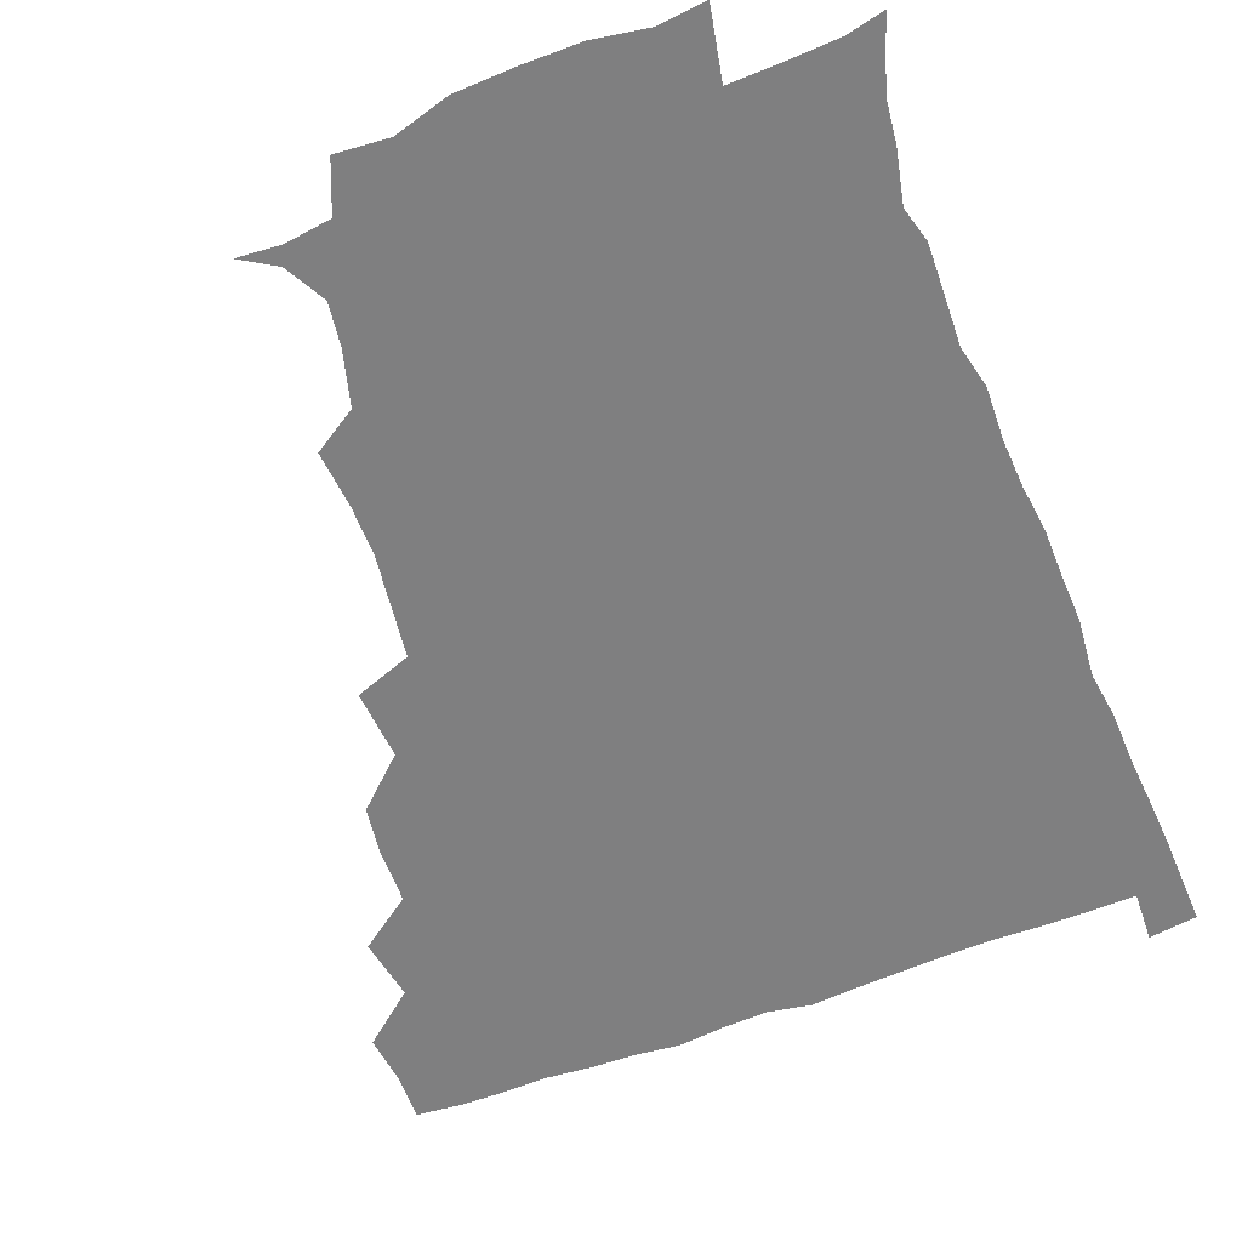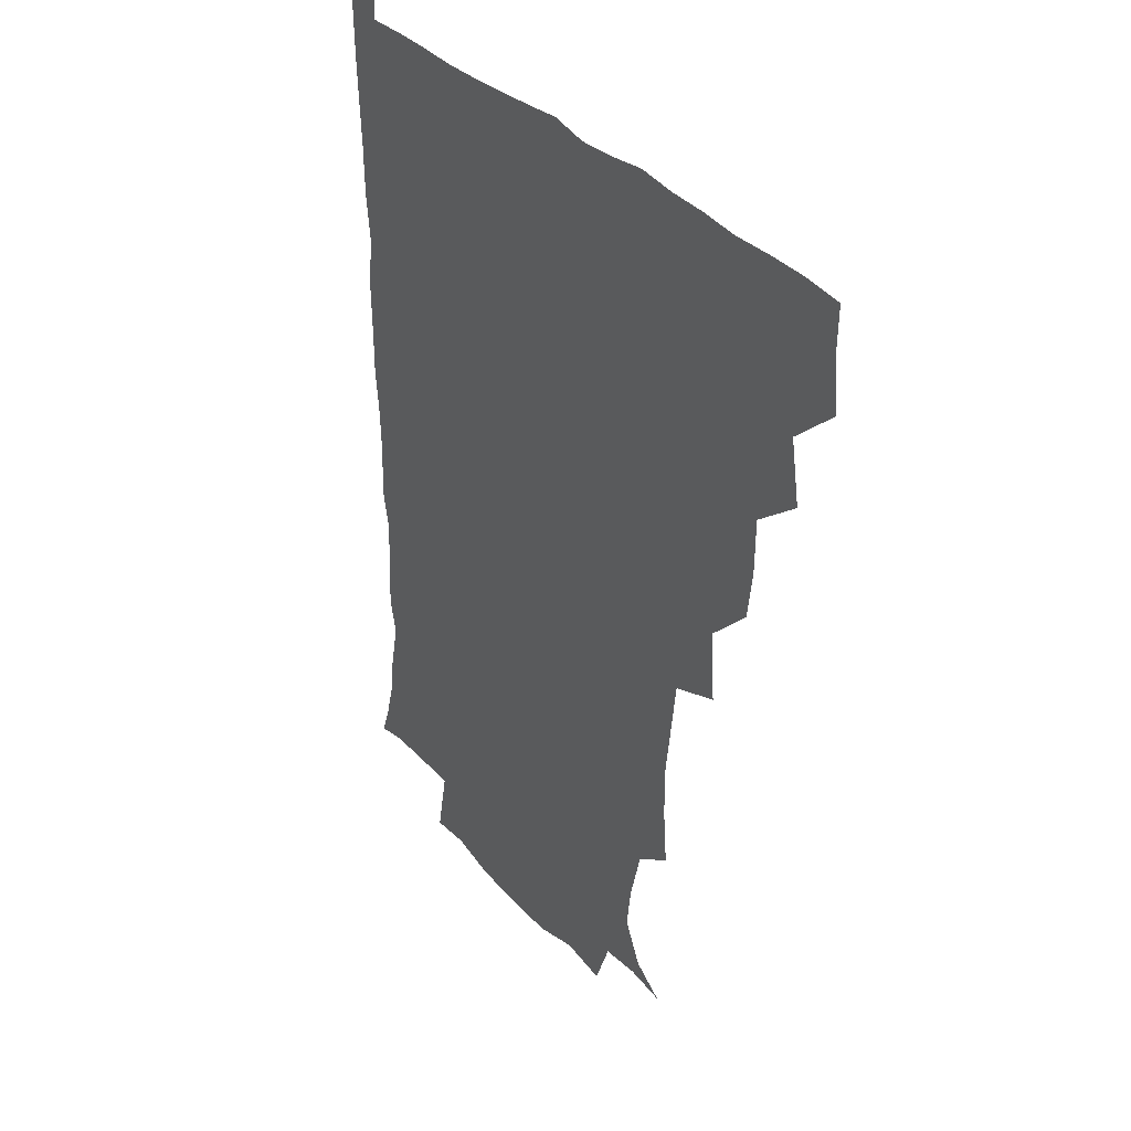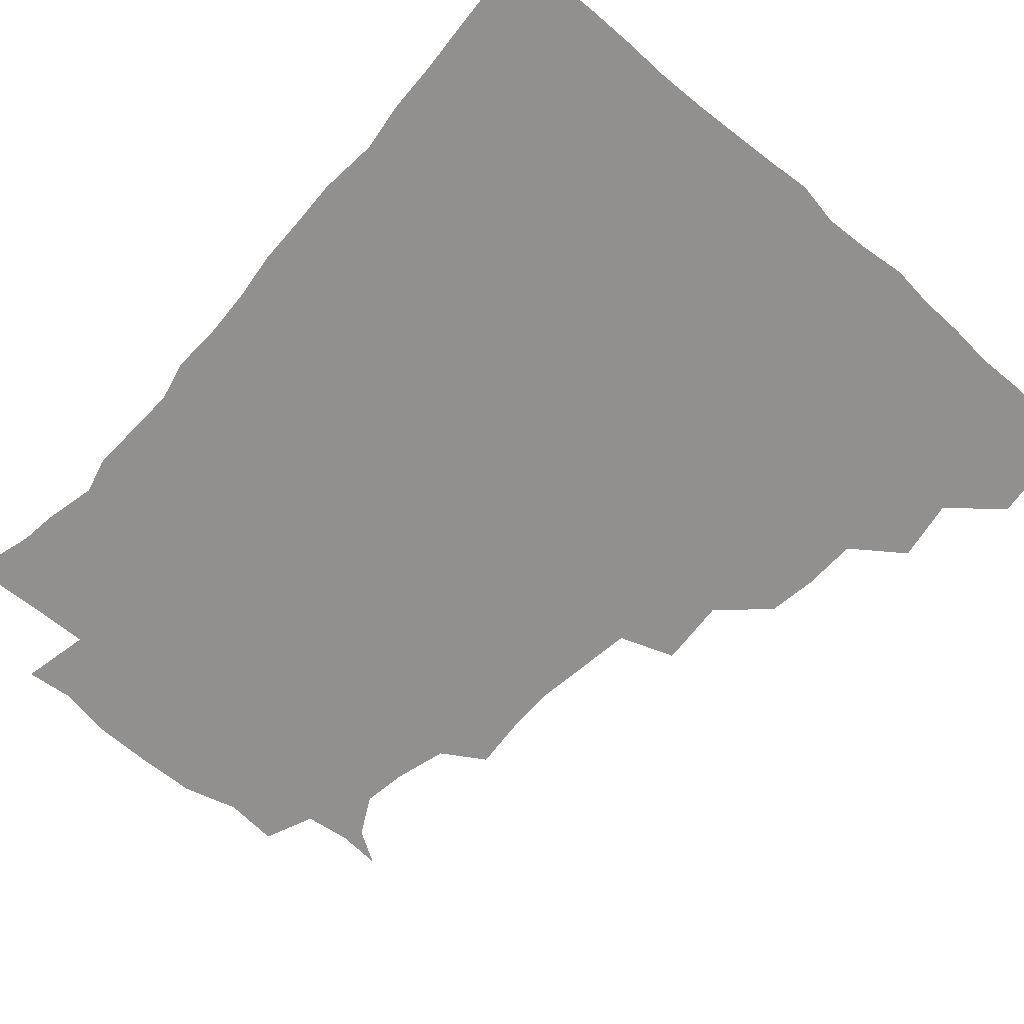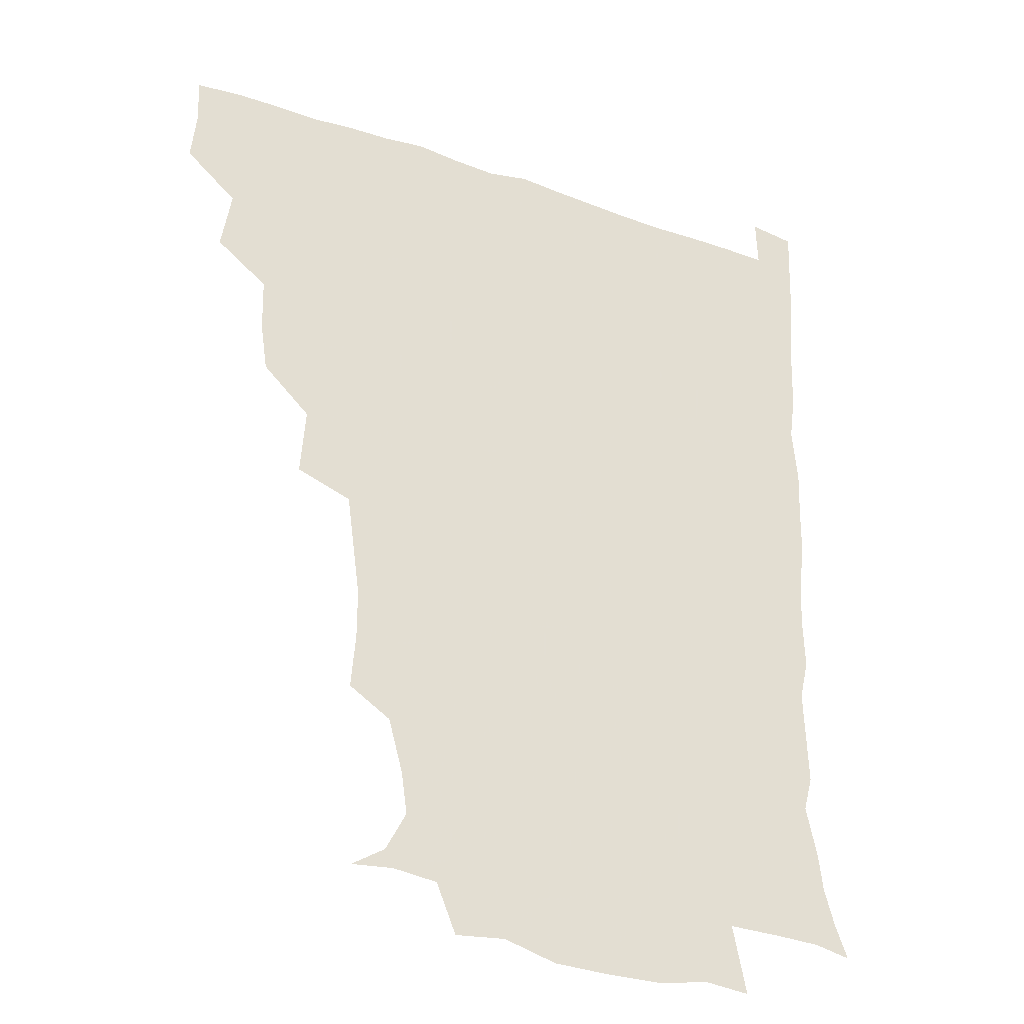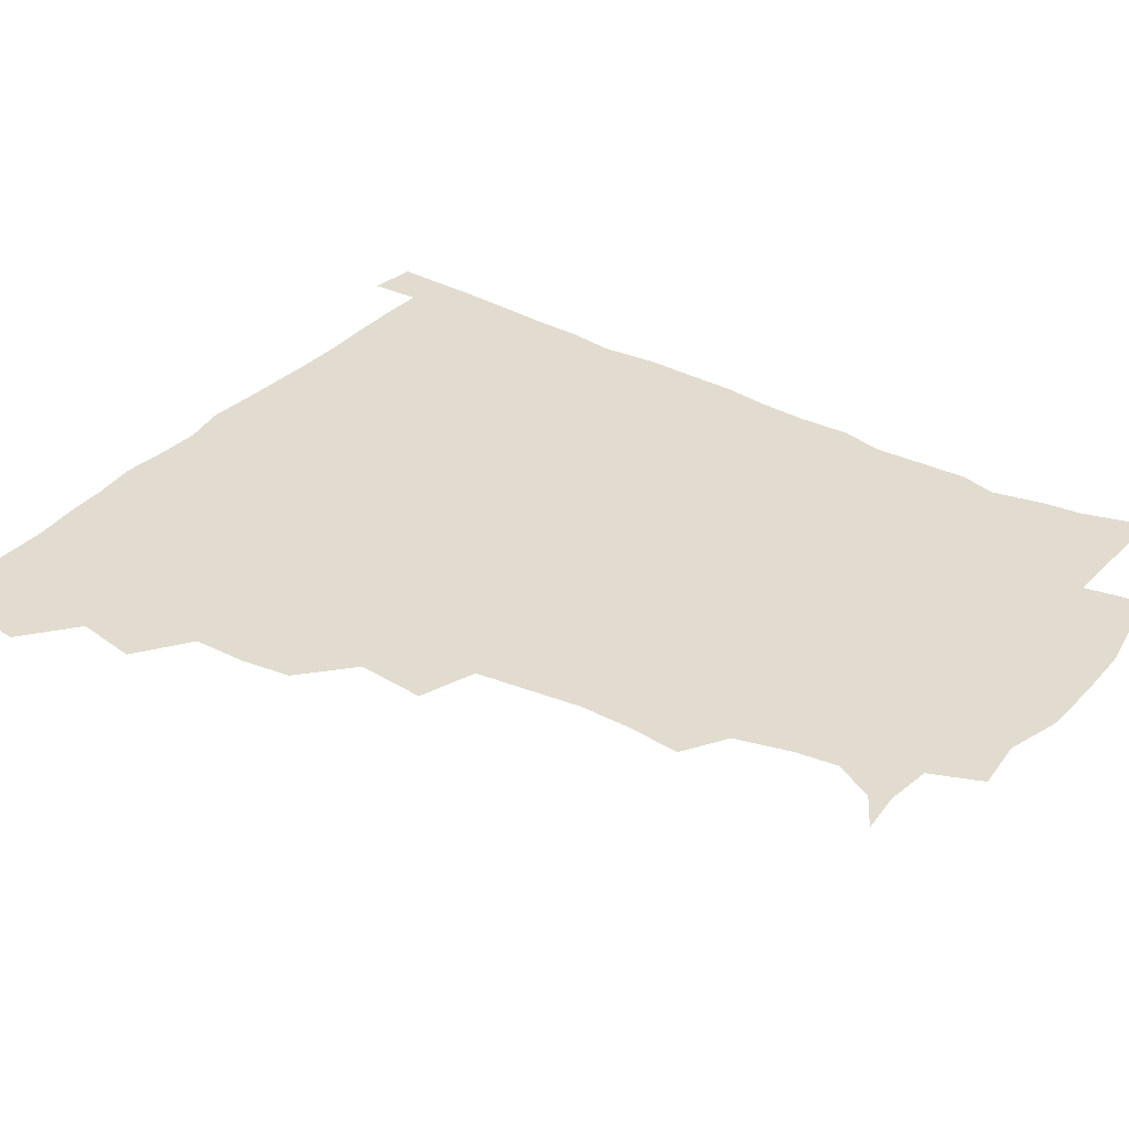
<metadata>
{"format":"obj","ext":"obj","renderer":"f3d","projection":"perspective","resolution":1024,"background":"white","views":[{"elev":-59.7,"azim":21.2,"up":"+Z"},{"elev":32.7,"azim":-123.1,"up":"+Y"},{"elev":-65.7,"azim":138.5,"up":"+Z"},{"elev":-30.4,"azim":-26.4,"up":"+Y"},{"elev":34.5,"azim":-54.9,"up":"+Z"}]}
</metadata>
<code>
v 435.4 403.4 0
v 437.2 420.3 0
v 436.7 435.6 0
v 449.2 368.4 0
v 452.7 388.9 0
v 451.7 404.6 0
v 452.5 420.4 0
v 451.5 436.9 0
v 469.2 321.5 0
v 466.9 337.6 0
v 466.5 355.7 0
v 468.7 375.7 0
v 468.1 390.8 0
v 467.6 405.8 0
v 467.3 420.6 0
v 466.5 437.1 0
v 483.5 283.7 0
v 485.2 306.6 0
v 484.5 328.8 0
v 483.6 344.8 0
v 484 361.8 0
v 483.5 376.8 0
v 483.1 391.5 0
v 482.6 406 0
v 482.1 420.7 0
v 481.7 436.6 0
v 505.2 207.1 0
v 506.8 225.6 0
v 506.8 242.2 0
v 504.9 256.2 0
v 502.1 276.9 0
v 500.1 296.2 0
v 499.3 313.7 0
v 497.6 328.7 0
v 497.7 345.1 0
v 498.3 362.1 0
v 498.2 377.1 0
v 497.8 391.6 0
v 497.4 405.9 0
v 497 420.2 0
v 496.5 437.8 0
v 507.9 145.7 0
v 519.4 152.7 0
v 526.4 166 0
v 524.5 180 0
v 519.5 197.9 0
v 520.4 219.7 0
v 519.6 236.2 0
v 518.4 251.3 0
v 516.7 267.5 0
v 515.3 284.9 0
v 514.8 301.9 0
v 515.1 319.2 0
v 514.6 333.8 0
v 513.2 347.6 0
v 513.7 363.4 0
v 513.1 377.3 0
v 512.4 391.6 0
v 511.9 406.1 0
v 511.5 420.6 0
v 511.2 438.1 0
v 522.3 146.8 0
v 532.5 158 0
v 536.1 174.8 0
v 533.9 191.2 0
v 532.2 206.9 0
v 533.7 227.6 0
v 531.8 240.8 0
v 530.8 255.4 0
v 530 272 0
v 528.7 286.4 0
v 528.8 304.1 0
v 528.6 318 0
v 528.7 334.2 0
v 528.1 348.5 0
v 527.9 363 0
v 528.5 377.7 0
v 527.2 391.8 0
v 527 406.1 0
v 526.3 421.5 0
v 525.5 439.6 0
v 537.5 144.7 0
v 547.4 166 0
v 547.9 182.5 0
v 546 196.4 0
v 546.2 214 0
v 546.5 231 0
v 545.2 244.3 0
v 544.9 260 0
v 543.6 273 0
v 543.1 288.3 0
v 542.5 302.4 0
v 543 319.6 0
v 543.2 334.5 0
v 542.6 348.4 0
v 542.4 362.5 0
v 542.8 377.5 0
v 542.4 391.4 0
v 542.4 405.4 0
v 541.5 420.8 0
v 540.4 437.9 0
v 544.3 128.3 0
v 556 150.9 0
v 560.1 168.1 0
v 560 185.8 0
v 559.8 200.3 0
v 559.5 215.8 0
v 559.7 231.1 0
v 558.5 245.3 0
v 558.2 260.3 0
v 557.9 274.9 0
v 557.2 289.3 0
v 558.2 306.1 0
v 557.1 318.8 0
v 557.8 335.6 0
v 557.2 348.6 0
v 557.7 363.5 0
v 557.3 377.3 0
v 556.8 391.5 0
v 556.8 405.6 0
v 556.5 420.1 0
v 555.4 437.1 0
v 561.8 129.7 0
v 571.4 152.1 0
v 573.7 171 0
v 573.6 185.2 0
v 573.1 201 0
v 571.7 218.1 0
v 574.3 233.8 0
v 572.3 246 0
v 572.3 261.3 0
v 572.1 274.9 0
v 571.7 289.3 0
v 572 306.5 0
v 572.3 321.2 0
v 572 334.9 0
v 571.9 348.8 0
v 572.4 364.1 0
v 571.8 377.5 0
v 572 391.5 0
v 571.5 405.9 0
v 570.9 420.6 0
v 569.6 439.5 0
v 579.8 124.5 0
v 586.2 153 0
v 586.8 170.6 0
v 587.3 186.4 0
v 587.4 202.9 0
v 586 215.2 0
v 585.4 236.1 0
v 586.6 247.8 0
v 586.9 261.2 0
v 586.6 276.2 0
v 586.3 290.4 0
v 586.2 306.5 0
v 586.4 321.3 0
v 586.6 334.9 0
v 586.5 348.5 0
v 586.7 363.6 0
v 586.7 377.5 0
v 586.6 391.6 0
v 586.6 405.7 0
v 585.5 421.5 0
v 584.1 438.2 0
v 599.4 123.7 0
v 600.8 152.5 0
v 600.5 170.7 0
v 600.9 187.5 0
v 601 202.8 0
v 602 215.4 0
v 600.8 229.4 0
v 600.5 243.7 0
v 599.9 261.7 0
v 600.5 276.8 0
v 600.5 291.1 0
v 600.5 306.6 0
v 600.8 319.8 0
v 600.9 335.5 0
v 601.2 349.3 0
v 601.4 363.8 0
v 601.6 377.8 0
v 601.4 391.9 0
v 601.2 406.4 0
v 600.3 421.6 0
v 598.7 437.3 0
v 618.1 123.7 0
v 615.4 152.4 0
v 615.1 169.3 0
v 614.1 186.7 0
v 614.2 201.9 0
v 615.2 217.9 0
v 614.4 232.3 0
v 614.5 248.4 0
v 614.6 261.7 0
v 614.1 277.1 0
v 614.6 291.4 0
v 614.6 305.6 0
v 615.1 321.1 0
v 615.2 334.9 0
v 615.6 350 0
v 615.8 364.2 0
v 616.2 378 0
v 616.7 392.1 0
v 616.9 406 0
v 615.8 421 0
v 614.2 436.3 0
v 636.1 126.7 0
v 631.3 149.7 0
v 628.7 169.7 0
v 628.2 185.2 0
v 627.4 201.7 0
v 627.7 218.3 0
v 627.7 233 0
v 627.8 246.9 0
v 628.3 262.3 0
v 628.4 275.6 0
v 628.4 290.7 0
v 628.8 304.2 0
v 628.3 322.4 0
v 629.2 335.3 0
v 629.5 350.6 0
v 630.2 363.7 0
v 630.7 378 0
v 631.1 392.1 0
v 631.4 406.3 0
v 631.3 420.6 0
v 630 435.8 0
v 651.6 125 0
v 646.9 147.9 0
v 643.7 166 0
v 641.3 184.8 0
v 640.7 200.8 0
v 640.4 217.2 0
v 641.2 231 0
v 642.3 242.9 0
v 640.8 261.7 0
v 641.9 275.2 0
v 641.9 290.1 0
v 643.7 302.2 0
v 642.8 319.1 0
v 643.4 333.5 0
v 642.9 350.1 0
v 644.3 363.3 0
v 644.8 379.5 0
v 645.4 392.5 0
v 645.8 406.5 0
v 646.1 420.7 0
v 645.1 436.2 0
v 666 147.4 0
v 657.9 166.4 0
v 655.3 181.9 0
v 653.9 197.8 0
v 653.2 213.8 0
v 653.5 229.3 0
v 654.6 242.9 0
v 655.1 257.3 0
v 655.1 273 0
v 656.1 286.8 0
v 656.2 303.3 0
v 656.5 317.9 0
v 658 331.1 0
v 657.9 346.8 0
v 658.4 362 0
v 658.4 378.6 0
v 659.4 392.6 0
v 660.4 406.5 0
v 660.7 421 0
v 660.4 436.1 0
v 680.8 146.6 0
v 673.6 162.1 0
v 669.3 177.7 0
v 667.6 192.5 0
v 666.4 207.7 0
v 666.8 223.2 0
v 667 238.2 0
v 667.8 252.8 0
v 668.9 267.8 0
v 668.5 284.3 0
v 669.4 299.3 0
v 671.7 312.4 0
v 670.9 329.6 0
v 670.7 345.9 0
v 671.8 360.5 0
v 672.8 375.8 0
v 674 390.9 0
v 674.7 406.3 0
v 675.4 420.9 0
v 675.9 435.6 0
v 675.2 452.4 0
v 693.1 143.8 0
v 688.8 154.8 0
v 685.3 167.3 0
v 683.8 179.6 0
v 679.9 196.8 0
v 683 208.4 0
v 682.4 224.2 0
v 681.7 241.2 0
v 684.8 254.8 0
v 684.2 272.2 0
v 685 288.4 0
v 686.8 303.5 0
v 686.9 319.7 0
v 687.4 335.5 0
v 685.6 354.9 0
v 687.6 370.3 0
v 688.1 388.2 0
v 689.3 404.8 0
v 690.2 420.3 0
v 690.6 435.4 0
v 691 450.1 0
f 5 6 1
f 1 6 2
f 6 7 2
f 2 7 3
f 7 8 3
f 11 12 4
f 4 12 5
f 12 13 5
f 5 13 6
f 13 14 6
f 6 14 7
f 14 15 7
f 7 15 8
f 15 16 8
f 18 19 9
f 9 19 10
f 19 20 10
f 10 20 11
f 20 21 11
f 11 21 12
f 21 22 12
f 12 22 13
f 22 23 13
f 13 23 14
f 23 24 14
f 14 24 15
f 24 25 15
f 15 25 16
f 25 26 16
f 31 32 17
f 17 32 18
f 32 33 18
f 18 33 19
f 33 34 19
f 19 34 20
f 34 35 20
f 20 35 21
f 35 36 21
f 21 36 22
f 36 37 22
f 22 37 23
f 37 38 23
f 23 38 24
f 38 39 24
f 24 39 25
f 39 40 25
f 25 40 26
f 40 41 26
f 46 47 27
f 27 47 28
f 47 48 28
f 28 48 29
f 48 49 29
f 29 49 30
f 49 50 30
f 30 50 31
f 50 51 31
f 31 51 32
f 51 52 32
f 32 52 33
f 52 53 33
f 33 53 34
f 53 54 34
f 34 54 35
f 54 55 35
f 35 55 36
f 55 56 36
f 36 56 37
f 56 57 37
f 37 57 38
f 57 58 38
f 38 58 39
f 58 59 39
f 39 59 40
f 59 60 40
f 40 60 41
f 60 61 41
f 42 62 43
f 62 63 43
f 43 63 44
f 63 64 44
f 44 64 45
f 64 65 45
f 45 65 46
f 65 66 46
f 46 66 47
f 66 67 47
f 47 67 48
f 67 68 48
f 48 68 49
f 68 69 49
f 49 69 50
f 69 70 50
f 50 70 51
f 70 71 51
f 51 71 52
f 71 72 52
f 52 72 53
f 72 73 53
f 53 73 54
f 73 74 54
f 54 74 55
f 74 75 55
f 55 75 56
f 75 76 56
f 56 76 57
f 76 77 57
f 57 77 58
f 77 78 58
f 58 78 59
f 78 79 59
f 59 79 60
f 79 80 60
f 60 80 61
f 80 81 61
f 62 82 63
f 82 83 63
f 63 83 64
f 83 84 64
f 64 84 65
f 84 85 65
f 65 85 66
f 85 86 66
f 66 86 67
f 86 87 67
f 67 87 68
f 87 88 68
f 68 88 69
f 88 89 69
f 69 89 70
f 89 90 70
f 70 90 71
f 90 91 71
f 71 91 72
f 91 92 72
f 72 92 73
f 92 93 73
f 73 93 74
f 93 94 74
f 74 94 75
f 94 95 75
f 75 95 76
f 95 96 76
f 76 96 77
f 96 97 77
f 77 97 78
f 97 98 78
f 78 98 79
f 98 99 79
f 79 99 80
f 99 100 80
f 80 100 81
f 100 101 81
f 102 103 82
f 82 103 83
f 103 104 83
f 83 104 84
f 104 105 84
f 84 105 85
f 105 106 85
f 85 106 86
f 106 107 86
f 86 107 87
f 107 108 87
f 87 108 88
f 108 109 88
f 88 109 89
f 109 110 89
f 89 110 90
f 110 111 90
f 90 111 91
f 111 112 91
f 91 112 92
f 112 113 92
f 92 113 93
f 113 114 93
f 93 114 94
f 114 115 94
f 94 115 95
f 115 116 95
f 95 116 96
f 116 117 96
f 96 117 97
f 117 118 97
f 97 118 98
f 118 119 98
f 98 119 99
f 119 120 99
f 99 120 100
f 120 121 100
f 100 121 101
f 121 122 101
f 102 123 103
f 123 124 103
f 103 124 104
f 124 125 104
f 104 125 105
f 125 126 105
f 105 126 106
f 126 127 106
f 106 127 107
f 127 128 107
f 107 128 108
f 128 129 108
f 108 129 109
f 129 130 109
f 109 130 110
f 130 131 110
f 110 131 111
f 131 132 111
f 111 132 112
f 132 133 112
f 112 133 113
f 133 134 113
f 113 134 114
f 134 135 114
f 114 135 115
f 135 136 115
f 115 136 116
f 136 137 116
f 116 137 117
f 137 138 117
f 117 138 118
f 138 139 118
f 118 139 119
f 139 140 119
f 119 140 120
f 140 141 120
f 120 141 121
f 141 142 121
f 121 142 122
f 142 143 122
f 123 144 124
f 144 145 124
f 124 145 125
f 145 146 125
f 125 146 126
f 146 147 126
f 126 147 127
f 147 148 127
f 127 148 128
f 148 149 128
f 128 149 129
f 149 150 129
f 129 150 130
f 150 151 130
f 130 151 131
f 151 152 131
f 131 152 132
f 152 153 132
f 132 153 133
f 153 154 133
f 133 154 134
f 154 155 134
f 134 155 135
f 155 156 135
f 135 156 136
f 156 157 136
f 136 157 137
f 157 158 137
f 137 158 138
f 158 159 138
f 138 159 139
f 159 160 139
f 139 160 140
f 160 161 140
f 140 161 141
f 161 162 141
f 141 162 142
f 162 163 142
f 142 163 143
f 163 164 143
f 144 165 145
f 165 166 145
f 145 166 146
f 166 167 146
f 146 167 147
f 167 168 147
f 147 168 148
f 168 169 148
f 148 169 149
f 169 170 149
f 149 170 150
f 170 171 150
f 150 171 151
f 171 172 151
f 151 172 152
f 172 173 152
f 152 173 153
f 173 174 153
f 153 174 154
f 174 175 154
f 154 175 155
f 175 176 155
f 155 176 156
f 176 177 156
f 156 177 157
f 177 178 157
f 157 178 158
f 178 179 158
f 158 179 159
f 179 180 159
f 159 180 160
f 180 181 160
f 160 181 161
f 181 182 161
f 161 182 162
f 182 183 162
f 162 183 163
f 183 184 163
f 163 184 164
f 184 185 164
f 165 186 166
f 186 187 166
f 166 187 167
f 187 188 167
f 167 188 168
f 188 189 168
f 168 189 169
f 189 190 169
f 169 190 170
f 190 191 170
f 170 191 171
f 191 192 171
f 171 192 172
f 192 193 172
f 172 193 173
f 193 194 173
f 173 194 174
f 194 195 174
f 174 195 175
f 195 196 175
f 175 196 176
f 196 197 176
f 176 197 177
f 197 198 177
f 177 198 178
f 198 199 178
f 178 199 179
f 199 200 179
f 179 200 180
f 200 201 180
f 180 201 181
f 201 202 181
f 181 202 182
f 202 203 182
f 182 203 183
f 203 204 183
f 183 204 184
f 204 205 184
f 184 205 185
f 205 206 185
f 186 207 187
f 207 208 187
f 187 208 188
f 208 209 188
f 188 209 189
f 209 210 189
f 189 210 190
f 210 211 190
f 190 211 191
f 211 212 191
f 191 212 192
f 212 213 192
f 192 213 193
f 213 214 193
f 193 214 194
f 214 215 194
f 194 215 195
f 215 216 195
f 195 216 196
f 216 217 196
f 196 217 197
f 217 218 197
f 197 218 198
f 218 219 198
f 198 219 199
f 219 220 199
f 199 220 200
f 220 221 200
f 200 221 201
f 221 222 201
f 201 222 202
f 222 223 202
f 202 223 203
f 223 224 203
f 203 224 204
f 224 225 204
f 204 225 205
f 225 226 205
f 205 226 206
f 226 227 206
f 207 228 208
f 228 229 208
f 208 229 209
f 229 230 209
f 209 230 210
f 230 231 210
f 210 231 211
f 231 232 211
f 211 232 212
f 232 233 212
f 212 233 213
f 233 234 213
f 213 234 214
f 234 235 214
f 214 235 215
f 235 236 215
f 215 236 216
f 236 237 216
f 216 237 217
f 237 238 217
f 217 238 218
f 238 239 218
f 218 239 219
f 239 240 219
f 219 240 220
f 240 241 220
f 220 241 221
f 241 242 221
f 221 242 222
f 242 243 222
f 222 243 223
f 243 244 223
f 223 244 224
f 244 245 224
f 224 245 225
f 245 246 225
f 225 246 226
f 246 247 226
f 226 247 227
f 247 248 227
f 229 249 230
f 249 250 230
f 230 250 231
f 250 251 231
f 231 251 232
f 251 252 232
f 232 252 233
f 252 253 233
f 233 253 234
f 253 254 234
f 234 254 235
f 254 255 235
f 235 255 236
f 255 256 236
f 236 256 237
f 256 257 237
f 237 257 238
f 257 258 238
f 238 258 239
f 258 259 239
f 239 259 240
f 259 260 240
f 240 260 241
f 260 261 241
f 241 261 242
f 261 262 242
f 242 262 243
f 262 263 243
f 243 263 244
f 263 264 244
f 244 264 245
f 264 265 245
f 245 265 246
f 265 266 246
f 246 266 247
f 266 267 247
f 247 267 248
f 267 268 248
f 249 269 250
f 269 270 250
f 250 270 251
f 270 271 251
f 251 271 252
f 271 272 252
f 252 272 253
f 272 273 253
f 253 273 254
f 273 274 254
f 254 274 255
f 274 275 255
f 255 275 256
f 275 276 256
f 256 276 257
f 276 277 257
f 257 277 258
f 277 278 258
f 258 278 259
f 278 279 259
f 259 279 260
f 279 280 260
f 260 280 261
f 280 281 261
f 261 281 262
f 281 282 262
f 262 282 263
f 282 283 263
f 263 283 264
f 283 284 264
f 264 284 265
f 284 285 265
f 265 285 266
f 285 286 266
f 266 286 267
f 286 287 267
f 267 287 268
f 287 288 268
f 269 290 270
f 290 291 270
f 270 291 271
f 291 292 271
f 271 292 272
f 292 293 272
f 272 293 273
f 293 294 273
f 273 294 274
f 294 295 274
f 274 295 275
f 295 296 275
f 275 296 276
f 296 297 276
f 276 297 277
f 297 298 277
f 277 298 278
f 298 299 278
f 278 299 279
f 299 300 279
f 279 300 280
f 300 301 280
f 280 301 281
f 301 302 281
f 281 302 282
f 302 303 282
f 282 303 283
f 303 304 283
f 283 304 284
f 304 305 284
f 284 305 285
f 305 306 285
f 285 306 286
f 306 307 286
f 286 307 287
f 307 308 287
f 287 308 288
f 308 309 288
f 288 309 289
f 309 310 289

</code>
